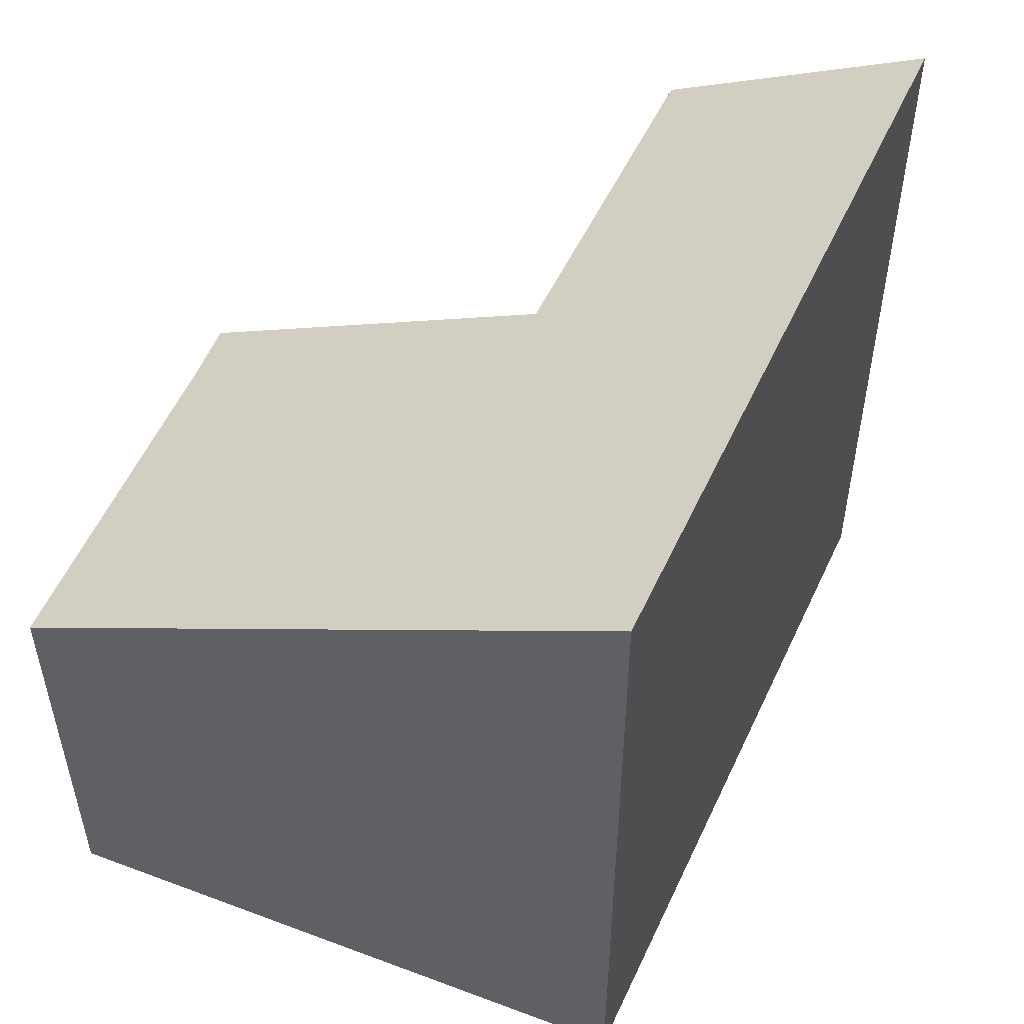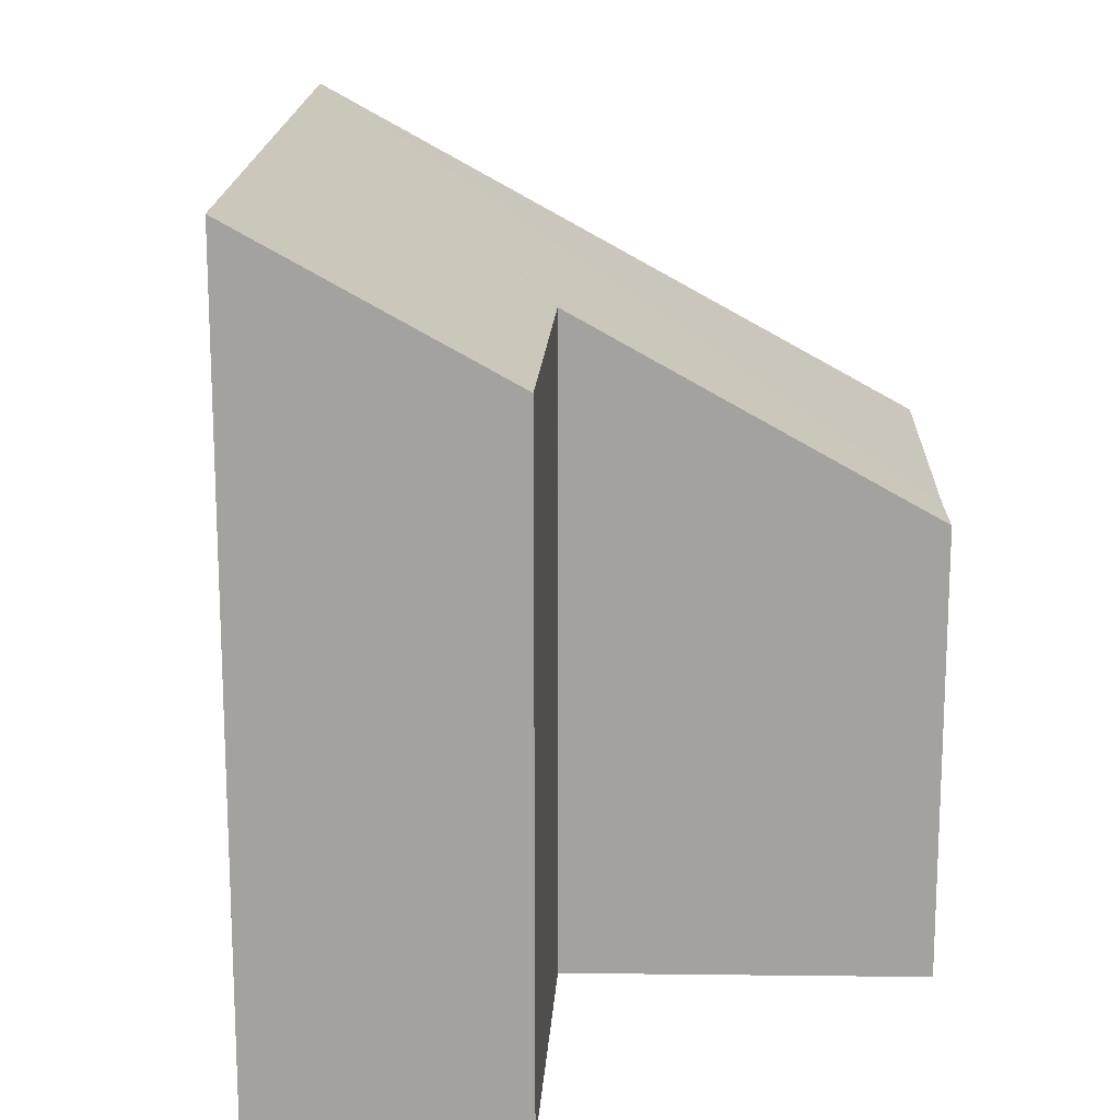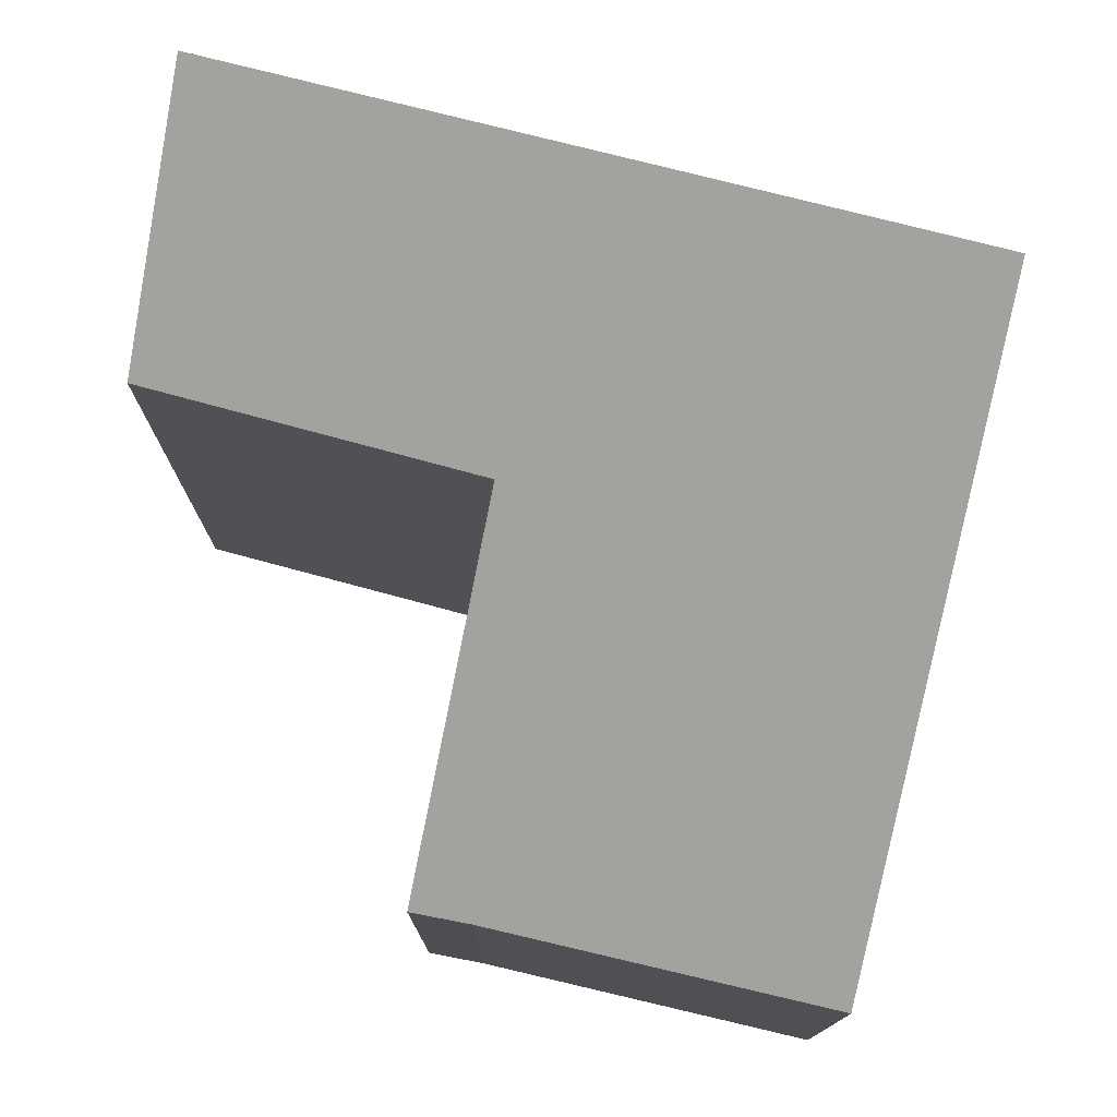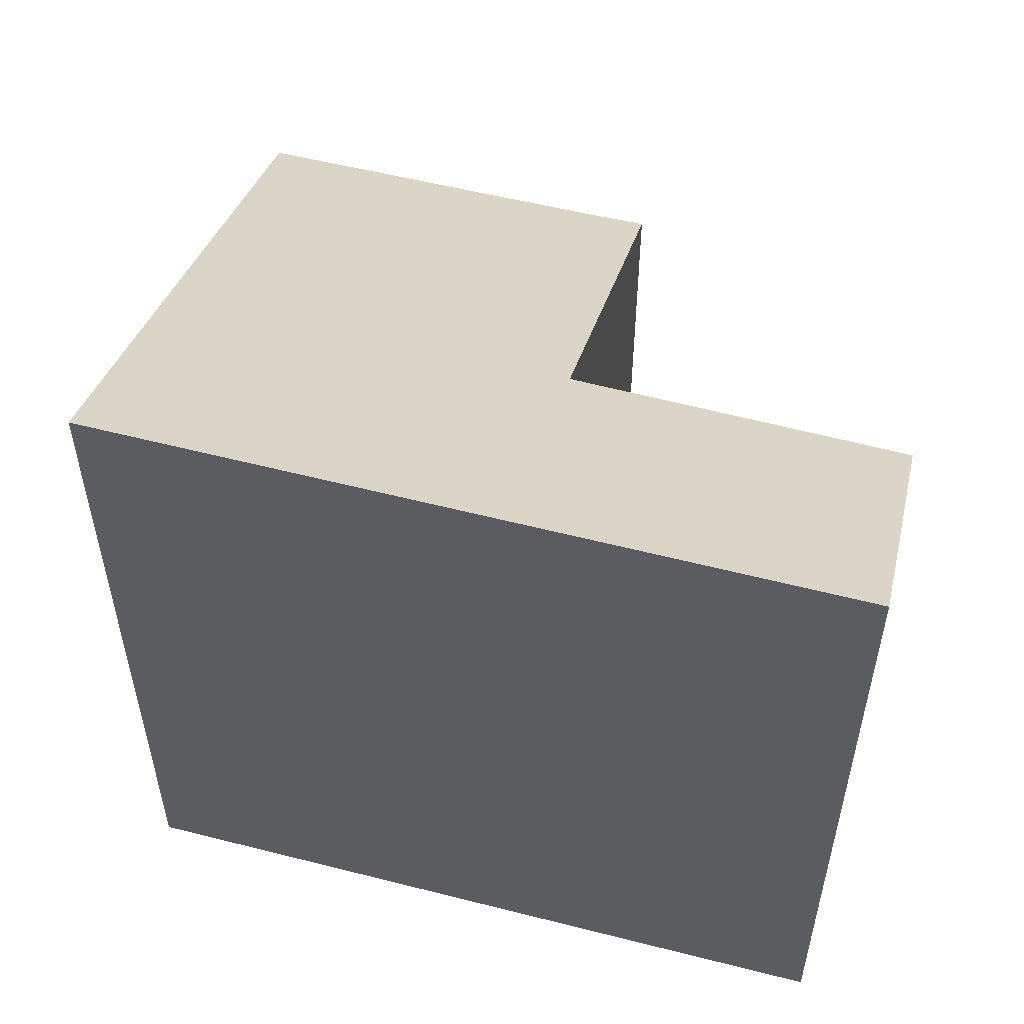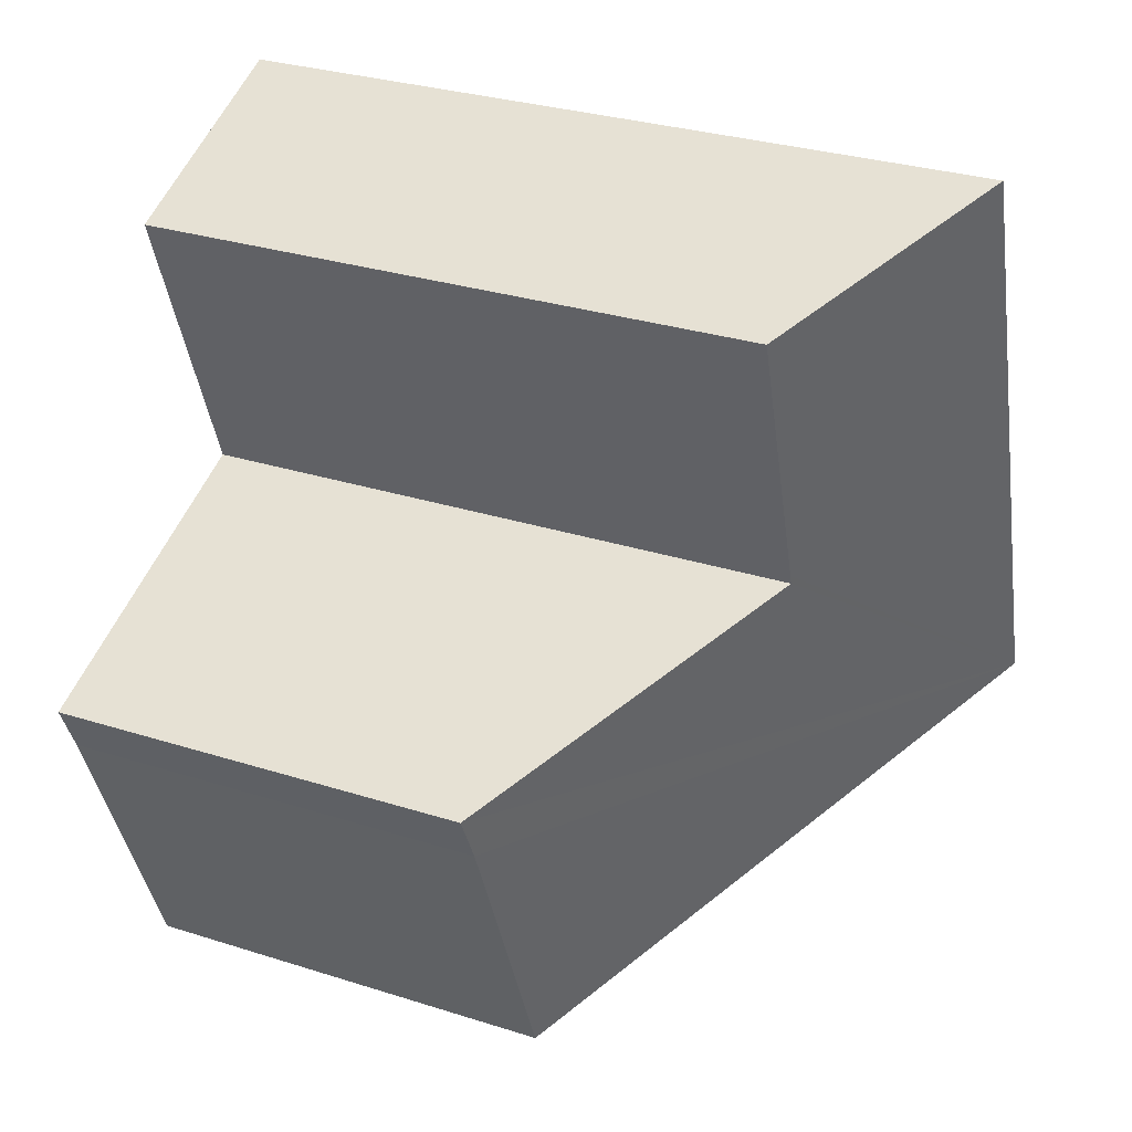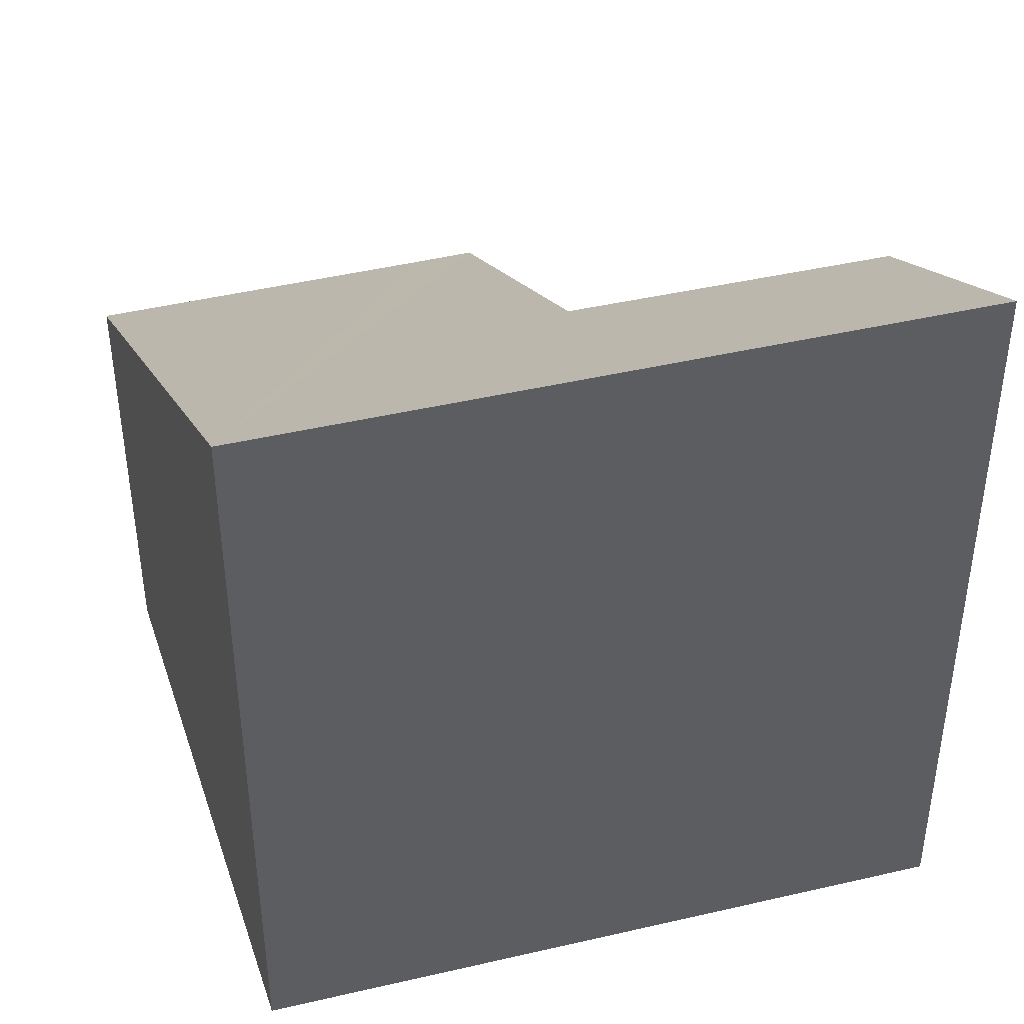
<metadata>
{"format":"obj","ext":"obj","renderer":"f3d","projection":"perspective","resolution":1024,"background":"white","views":[{"elev":54.3,"azim":-135.3,"up":"+Y"},{"elev":17.3,"azim":22.7,"up":"+Y"},{"elev":77.6,"azim":124.4,"up":"+Y"},{"elev":57.3,"azim":-54.9,"up":"+Y"},{"elev":30.5,"azim":114.6,"up":"+Z"},{"elev":44.0,"azim":-85.1,"up":"+Y"}]}
</metadata>
<code>
v  2.022 6.474 5.499
v  3.929 5.324 4.733
v  1.147 6.474 3.12
v  3.075 5.304 2.308
v  0 6.474 3.964e-16
v  3.044 5.303 2.219
v  5.765 3.668 1.156
v  5.574 3.684 0.715
v  4.553 3.711 -1.918
v  2.022 -3.367e-16 5.499
v  3.929 -2.898e-16 4.733
v  3.044 -1.359e-16 2.219
v  5.765 -7.078e-17 1.156
v  3.075 -1.413e-16 2.308
v  4.553 1.174e-16 -1.918
v  5.574 -4.378e-17 0.715
v  0 0 0
v  1.147 -1.91e-16 3.12
g defaultobject
f 1 2 3
f 4 3 2
f 5 3 4
f 6 5 4
f 7 5 6
f 8 5 7
f 9 5 8
f 10 2 1
f 2 10 11
f 12 7 6
f 7 12 13
f 11 4 2
f 4 11 6
f 6 11 12
f 12 11 14
f 15 9 8
f 7 16 8
f 16 7 13
f 15 8 16
f 9 17 5
f 17 9 15
f 3 10 1
f 10 3 5
f 10 5 18
f 18 5 17
f 15 16 17
f 13 17 16
f 12 17 13
f 18 17 12
f 14 18 12
f 11 18 14
f 10 18 11

</code>
